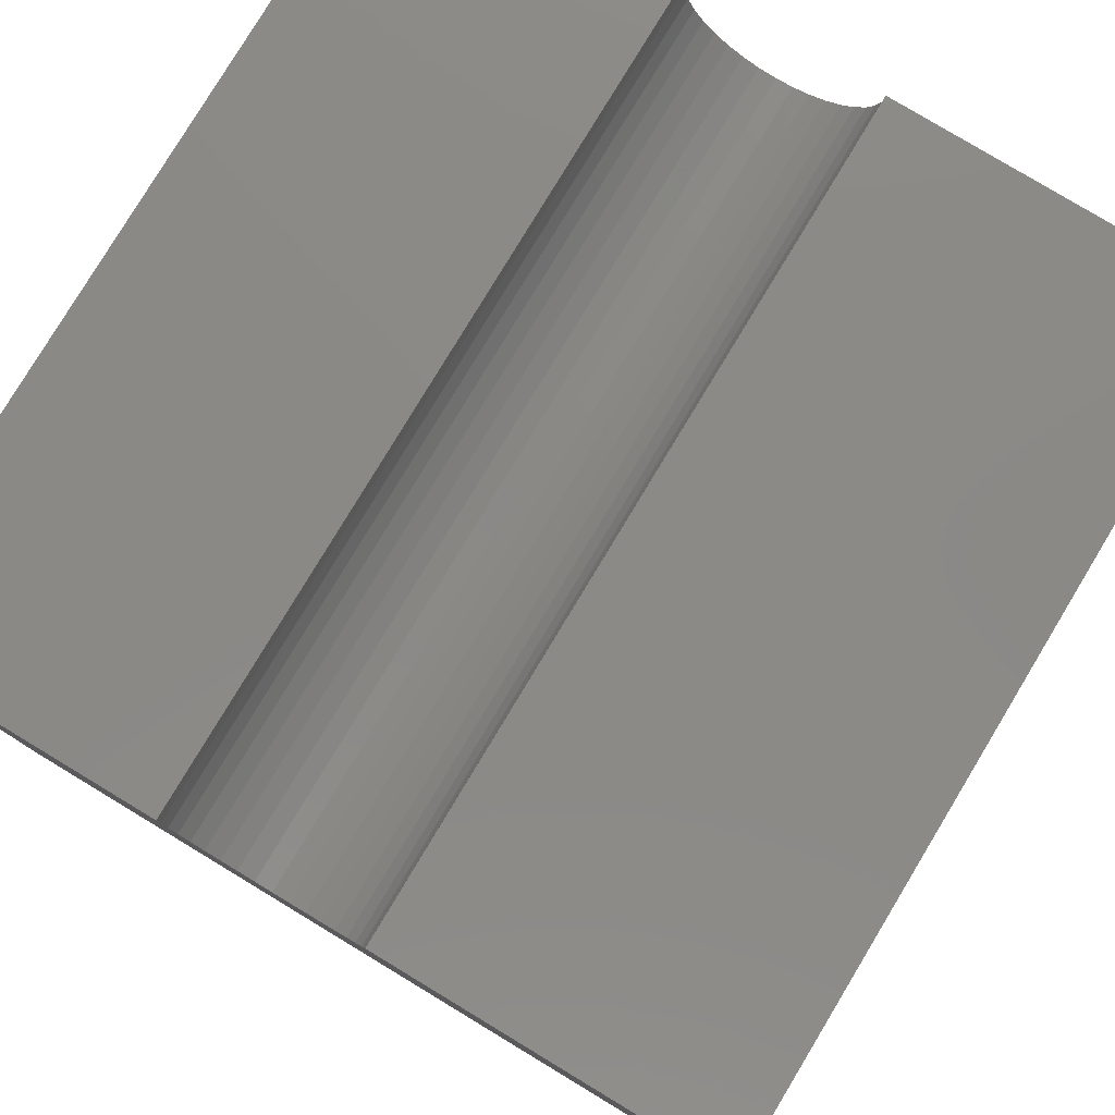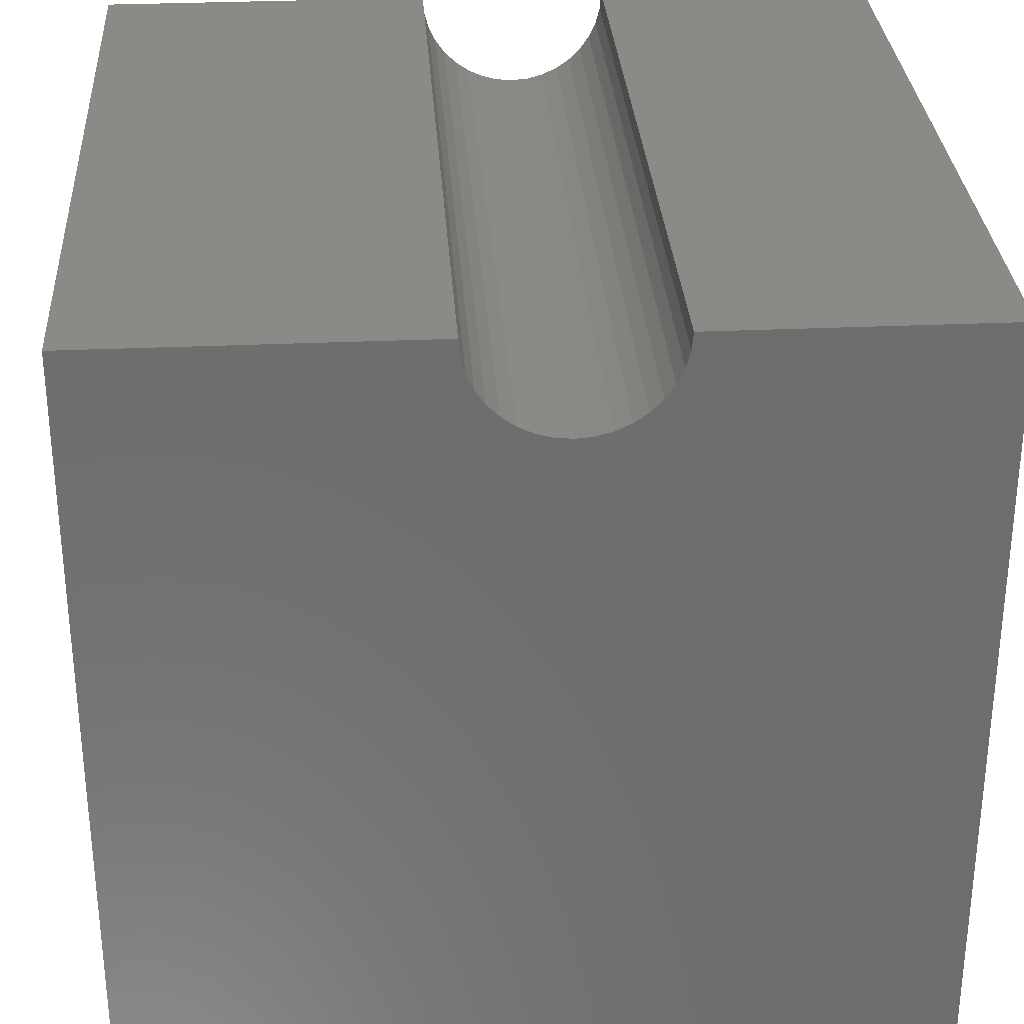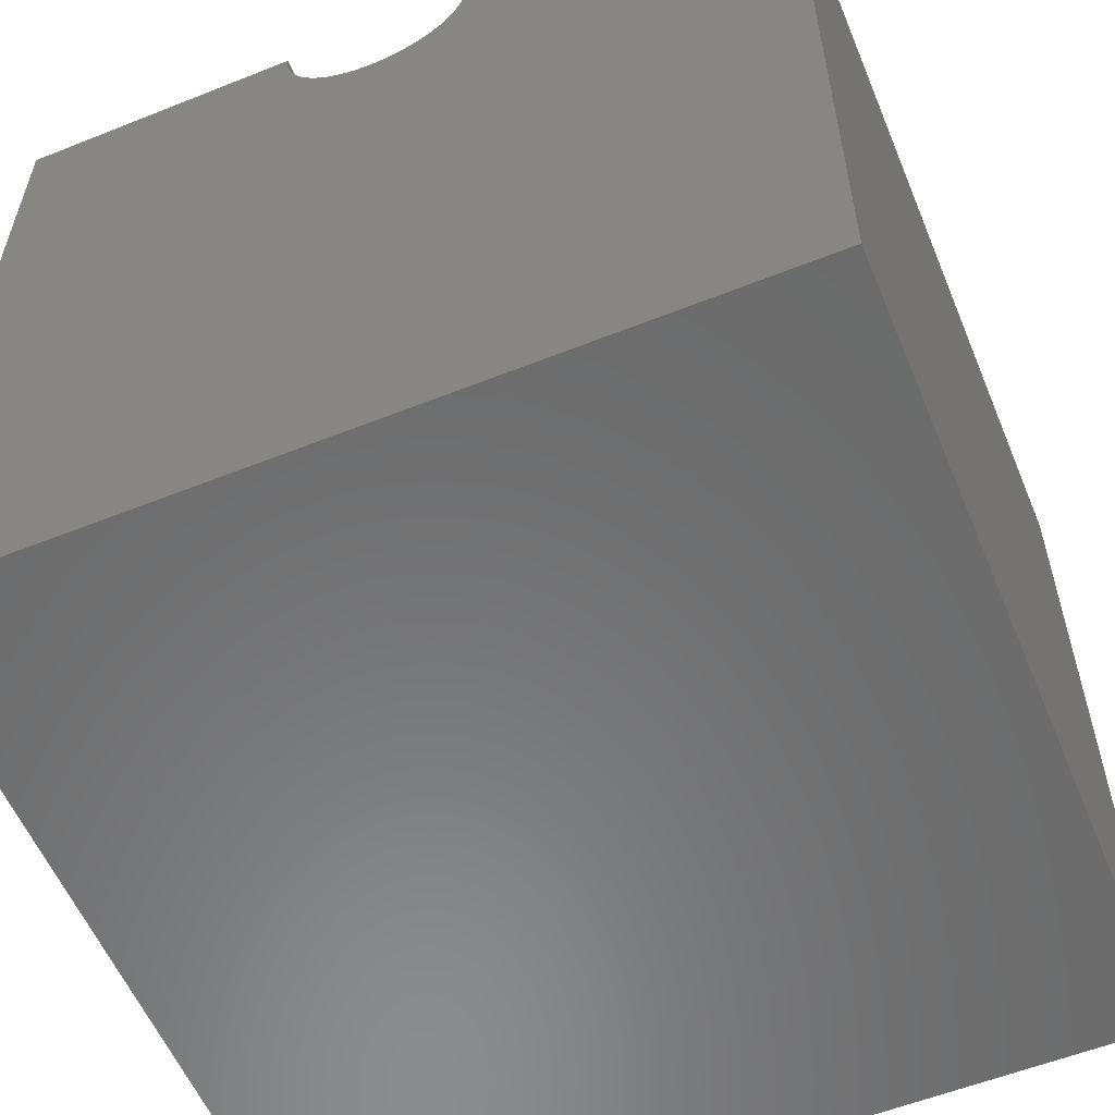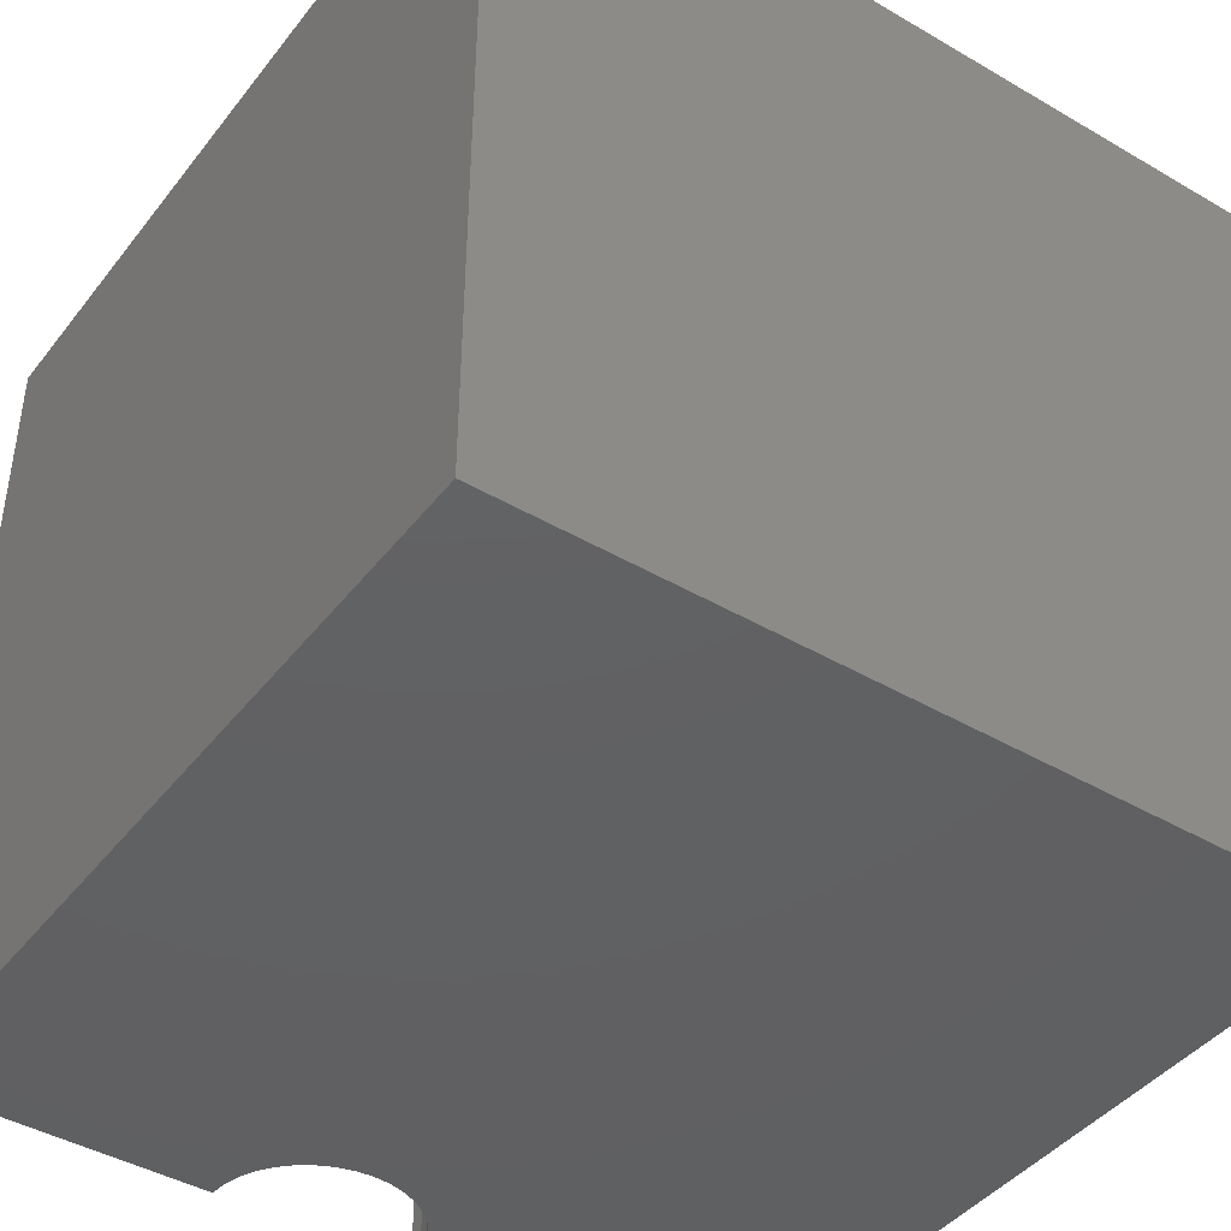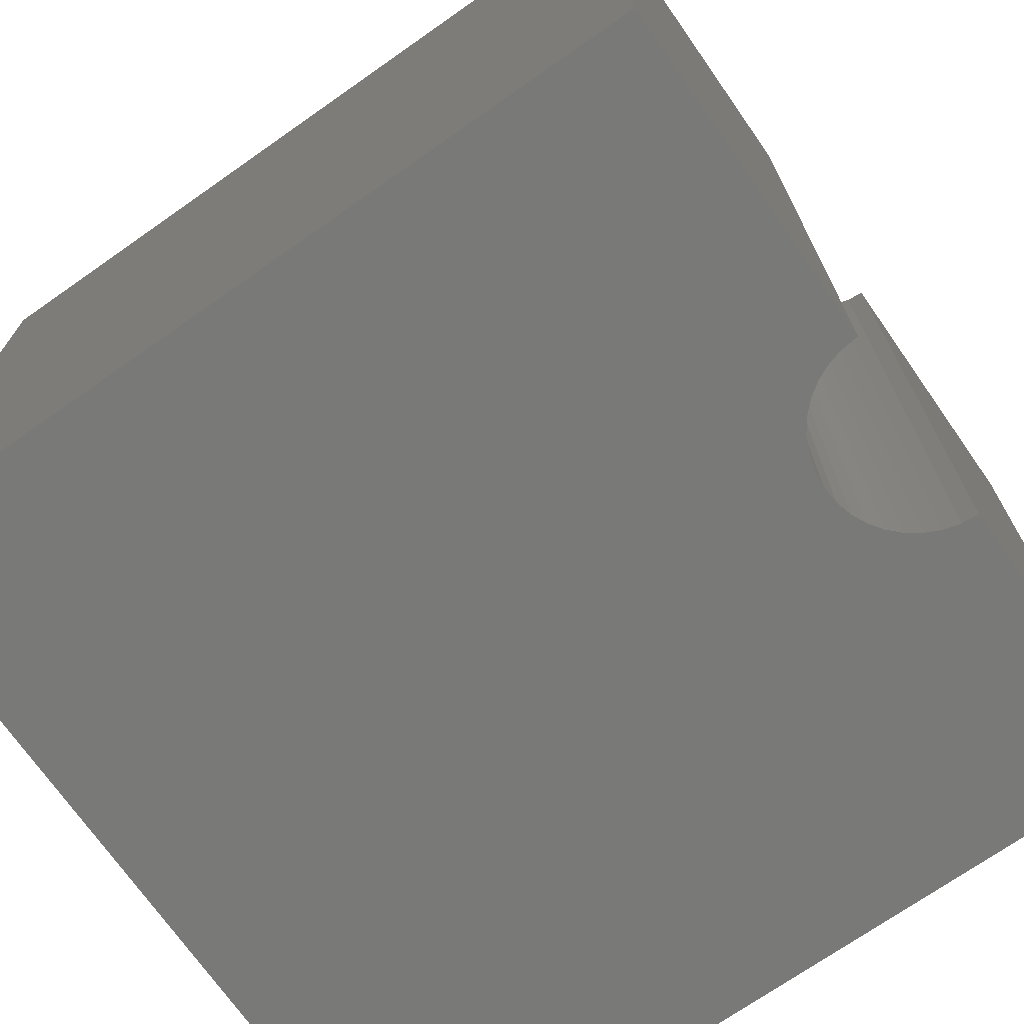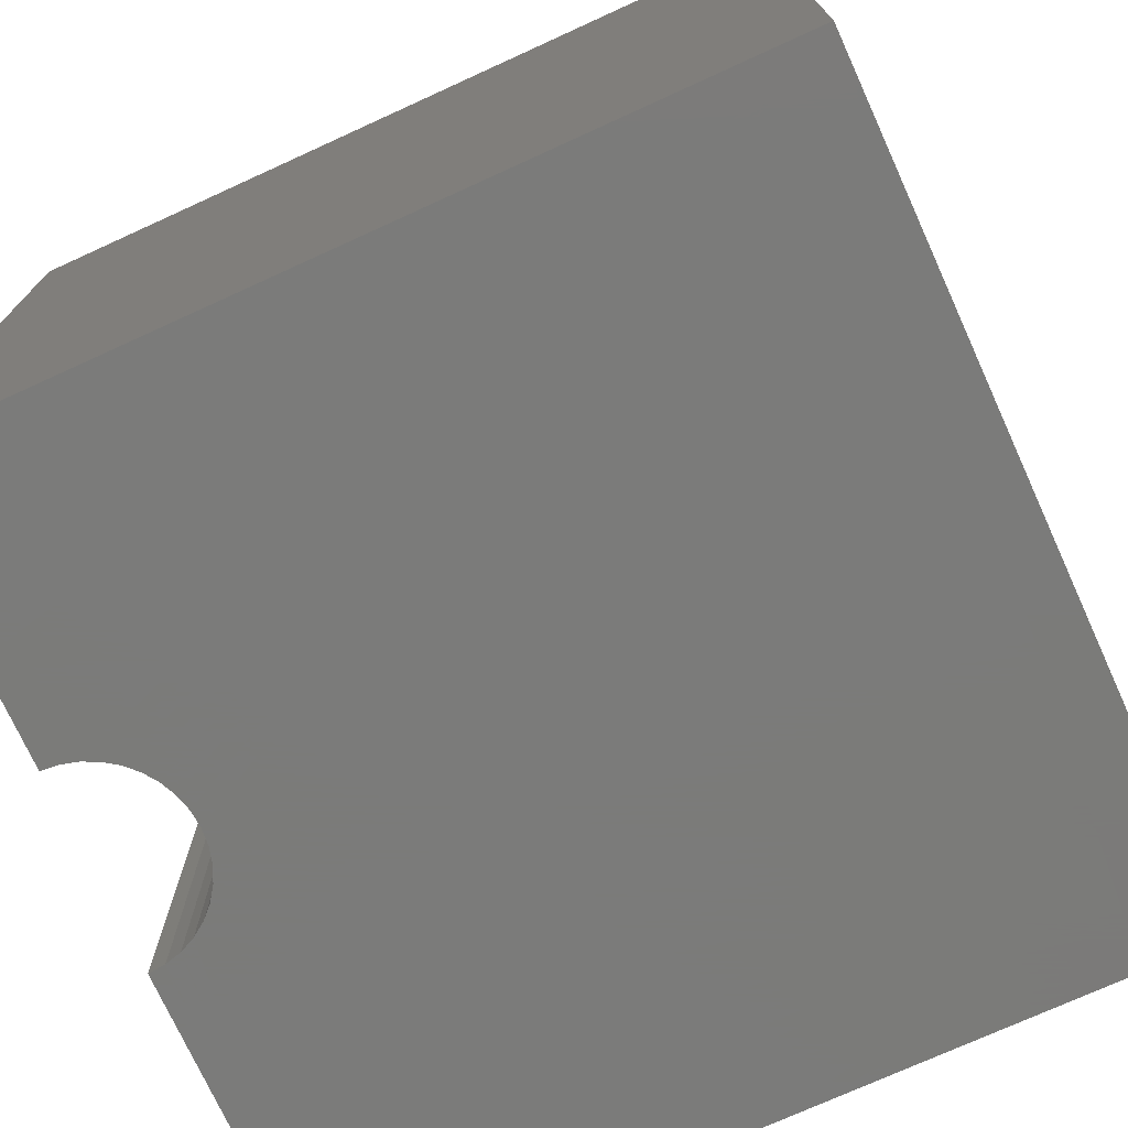
<metadata>
{"format":"stl","ext":"stl","renderer":"f3d","projection":"perspective","resolution":1024,"background":"white","views":[{"elev":79.6,"azim":-148.9,"up":"+Z"},{"elev":30.6,"azim":-3.7,"up":"+Z"},{"elev":-57.3,"azim":-157.5,"up":"+Z"},{"elev":-42.9,"azim":145.2,"up":"+Y"},{"elev":-71.7,"azim":-55.0,"up":"+Y"},{"elev":-74.0,"azim":114.5,"up":"+Y"}]}
</metadata>
<code>
# stl→obj: 46 verts, 88 faces
v 4.136 10 10
v 0 10 10
v 4.136 0 10
v 0 0 10
v 0 10 0
v 0 0 0
v 6.513 0 10
v 10 0 10
v 6.513 10 10
v 10 10 10
v 10 10 0
v 10 0 0
v 4.154 10 9.794
v 4.208 10 9.594
v 4.295 10 9.406
v 4.414 10 9.236
v 4.561 10 9.09
v 4.73 10 8.971
v 4.918 10 8.883
v 5.118 10 8.83
v 6.495 10 9.794
v 6.441 10 9.594
v 6.353 10 9.406
v 6.235 10 9.236
v 5.324 10 8.812
v 5.531 10 8.83
v 5.731 10 8.883
v 5.918 10 8.971
v 6.088 10 9.09
v 4.154 0 9.794
v 4.918 0 8.883
v 4.73 0 8.971
v 4.561 0 9.09
v 4.414 0 9.236
v 4.295 0 9.406
v 4.208 0 9.594
v 6.495 0 9.794
v 6.441 0 9.594
v 6.353 0 9.406
v 6.235 0 9.236
v 6.088 0 9.09
v 5.918 0 8.971
v 5.731 0 8.883
v 5.531 0 8.83
v 5.324 0 8.812
v 5.118 0 8.83
f 1 2 3
f 3 2 4
f 2 5 4
f 4 5 6
f 7 8 9
f 9 8 10
f 11 10 12
f 12 10 8
f 5 11 6
f 6 11 12
f 1 13 2
f 2 13 14
f 2 14 5
f 5 14 15
f 15 16 5
f 5 16 17
f 5 17 18
f 18 19 5
f 5 19 20
f 5 20 11
f 9 10 21
f 21 10 22
f 22 10 23
f 23 10 11
f 23 11 24
f 20 25 11
f 11 25 26
f 11 26 27
f 27 28 11
f 11 28 29
f 11 29 24
f 30 3 4
f 31 32 6
f 6 32 33
f 33 34 6
f 6 34 35
f 6 35 4
f 4 35 36
f 4 36 30
f 7 37 8
f 8 37 38
f 8 38 12
f 12 38 39
f 12 39 40
f 40 41 12
f 12 41 42
f 12 42 43
f 43 44 12
f 12 44 45
f 12 45 6
f 6 45 46
f 6 46 31
f 7 9 21
f 7 21 37
f 37 21 22
f 37 22 38
f 38 22 23
f 38 23 39
f 39 23 24
f 39 24 40
f 40 24 29
f 40 29 41
f 41 29 28
f 41 28 42
f 42 28 27
f 42 27 43
f 43 27 26
f 43 26 44
f 44 26 25
f 44 25 45
f 45 25 20
f 45 20 46
f 46 20 19
f 46 19 31
f 31 19 18
f 31 18 32
f 32 18 17
f 32 17 33
f 33 17 16
f 33 16 34
f 34 16 15
f 34 15 35
f 35 15 14
f 35 14 36
f 36 14 13
f 36 13 30
f 30 13 1
f 30 1 3

</code>
